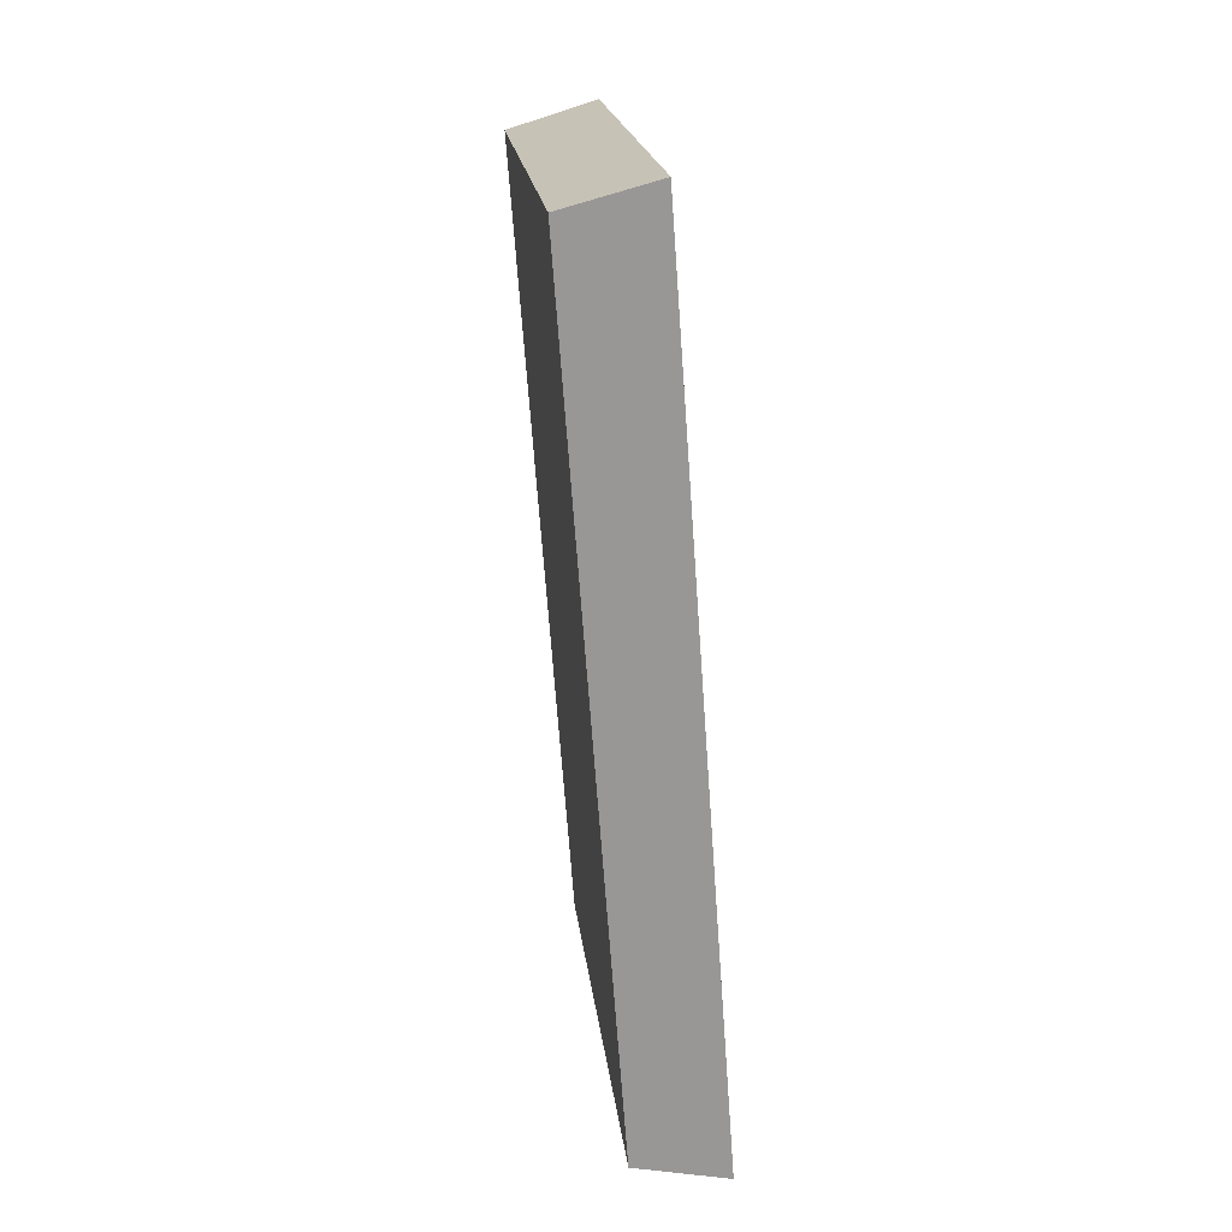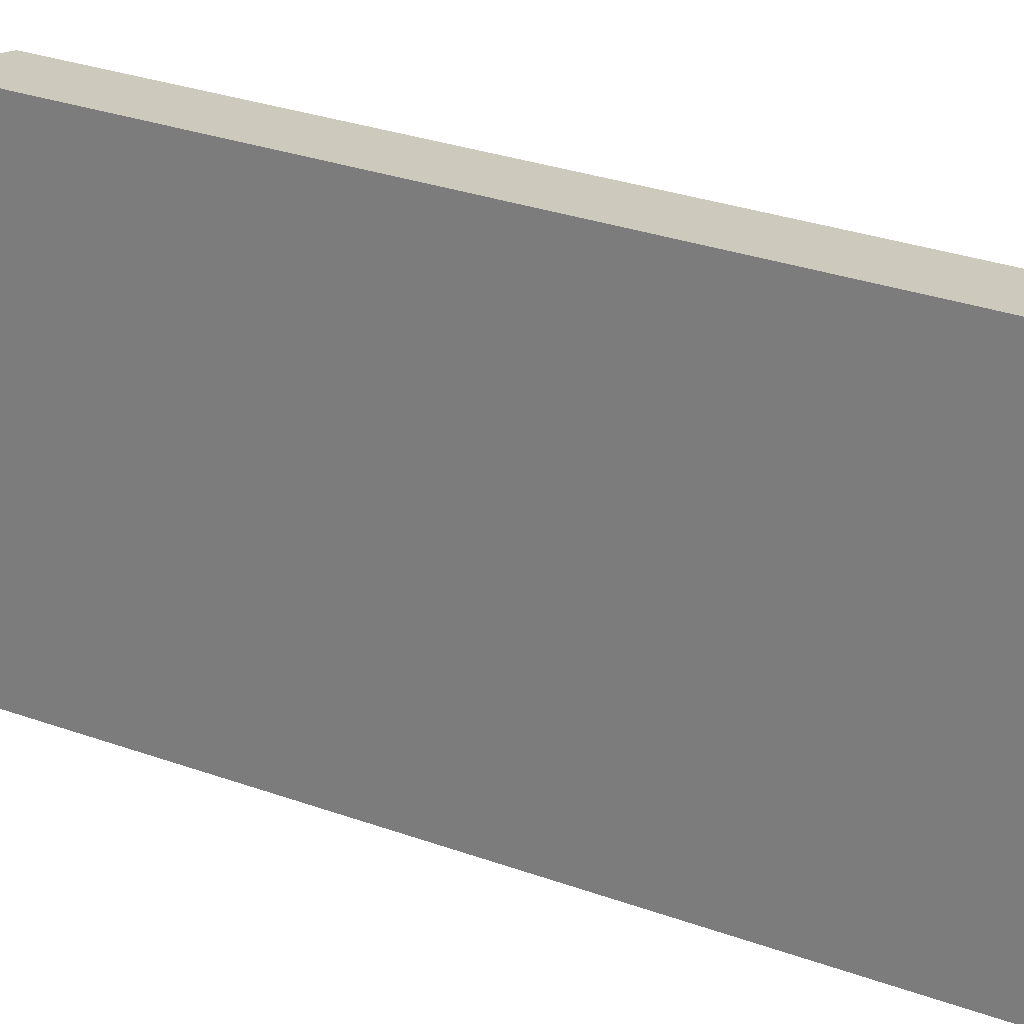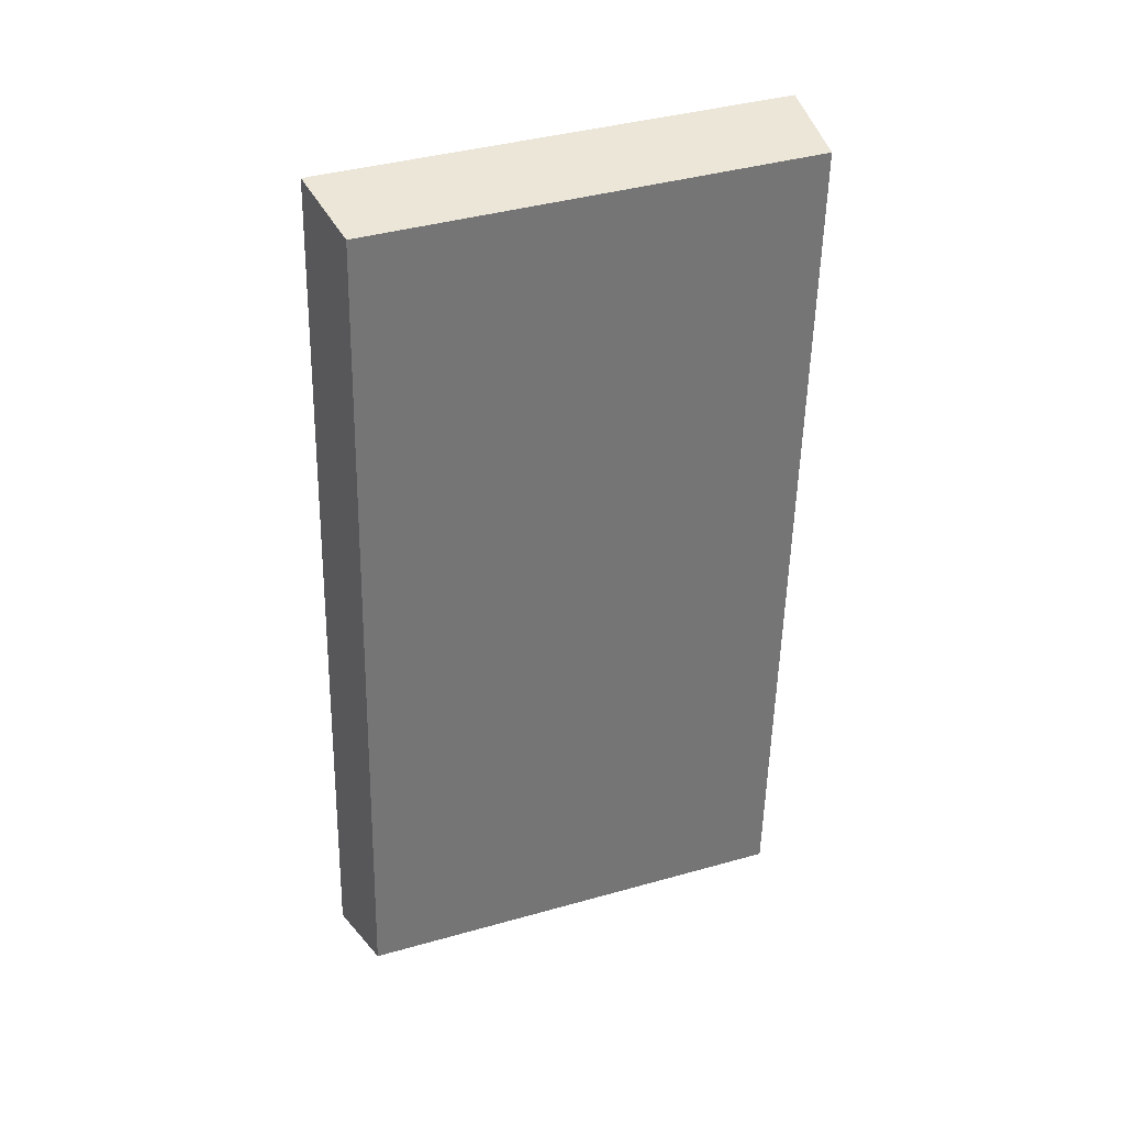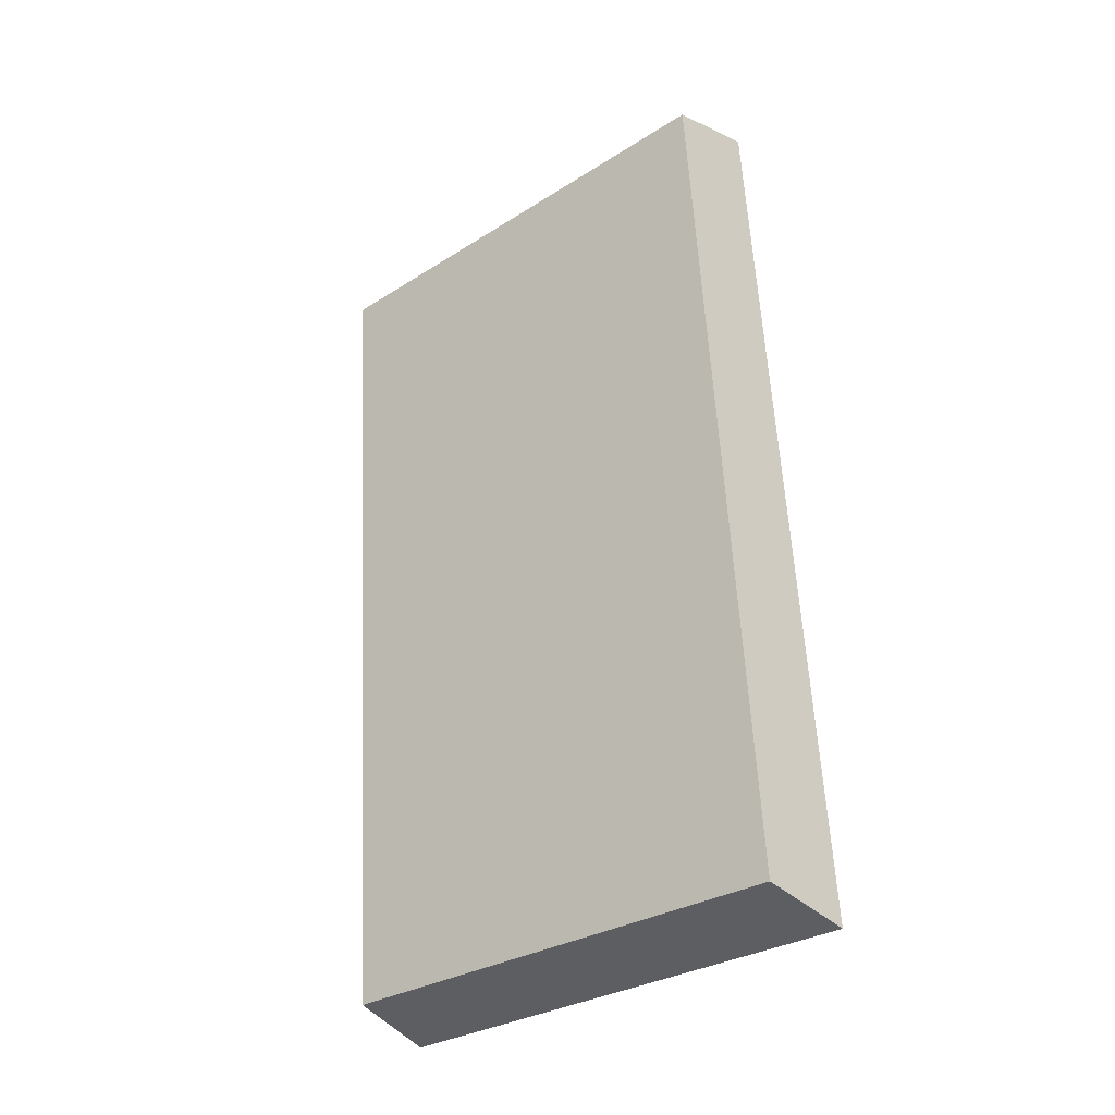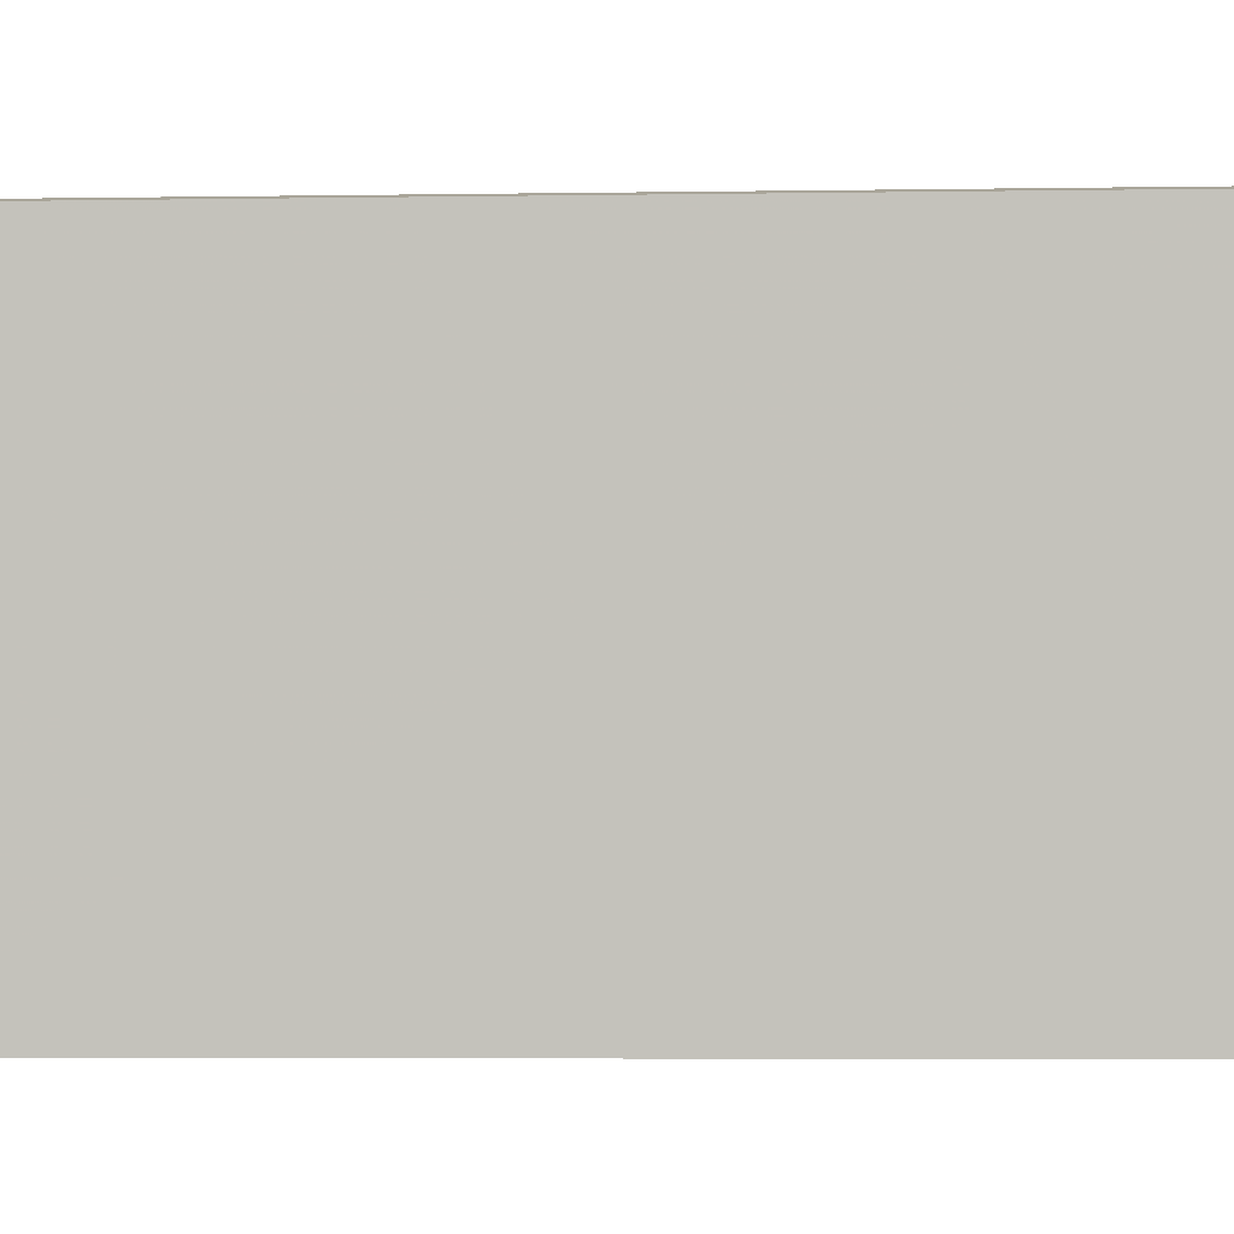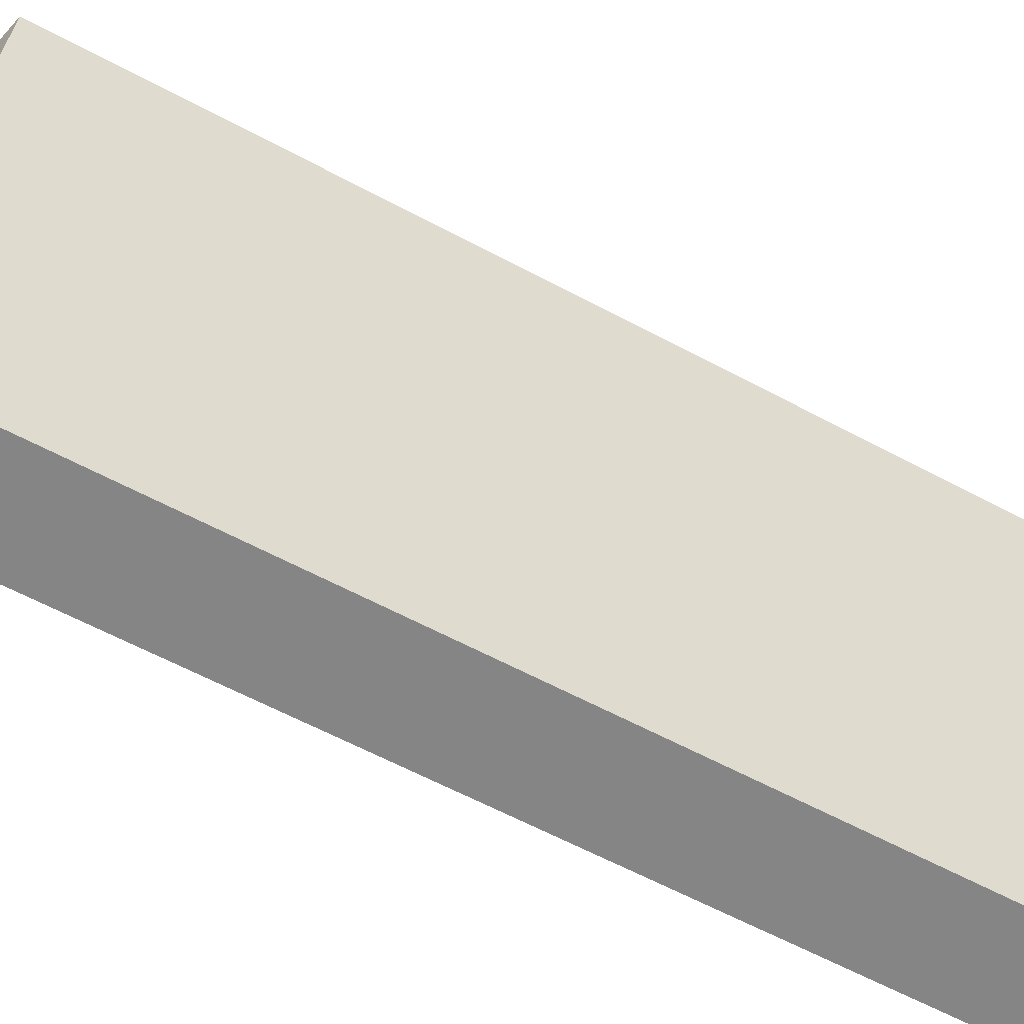
<metadata>
{"format":"obj","ext":"obj","renderer":"f3d","projection":"perspective","resolution":1024,"background":"white","views":[{"elev":21.9,"azim":-0.6,"up":"+Z"},{"elev":33.5,"azim":111.4,"up":"+Y"},{"elev":30.3,"azim":-106.9,"up":"+Z"},{"elev":-34.2,"azim":-44.7,"up":"+Z"},{"elev":-5.1,"azim":-91.3,"up":"+Y"},{"elev":-61.8,"azim":-122.7,"up":"+Y"}]}
</metadata>
<code>
v 2.083 0.1066 2.474
v 2.082 0.1066 2.491
v 2.081 0.1158 2.491
v 2.082 0.1158 2.474
v 2.083 0.1162 2.491
v 2.081 0.1158 2.491
v 2.082 0.1066 2.491
v 2.084 0.1066 2.492
v 2.084 0.1162 2.474
v 2.082 0.1158 2.474
v 2.081 0.1158 2.491
v 2.083 0.1162 2.491
v 2.084 0.1066 2.492
v 2.082 0.1066 2.491
v 2.083 0.1066 2.474
v 2.085 0.1066 2.474
v 2.085 0.1066 2.474
v 2.083 0.1066 2.474
v 2.082 0.1158 2.474
v 2.084 0.1162 2.474
v 2.084 0.1162 2.474
v 2.083 0.1162 2.491
v 2.084 0.1066 2.492
v 2.085 0.1066 2.474
f 1 2 3
f 1 3 4
f 5 6 7
f 5 7 8
f 9 10 11
f 9 11 12
f 13 14 15
f 13 15 16
f 17 18 19
f 17 19 20
f 21 22 23
f 21 23 24

</code>
